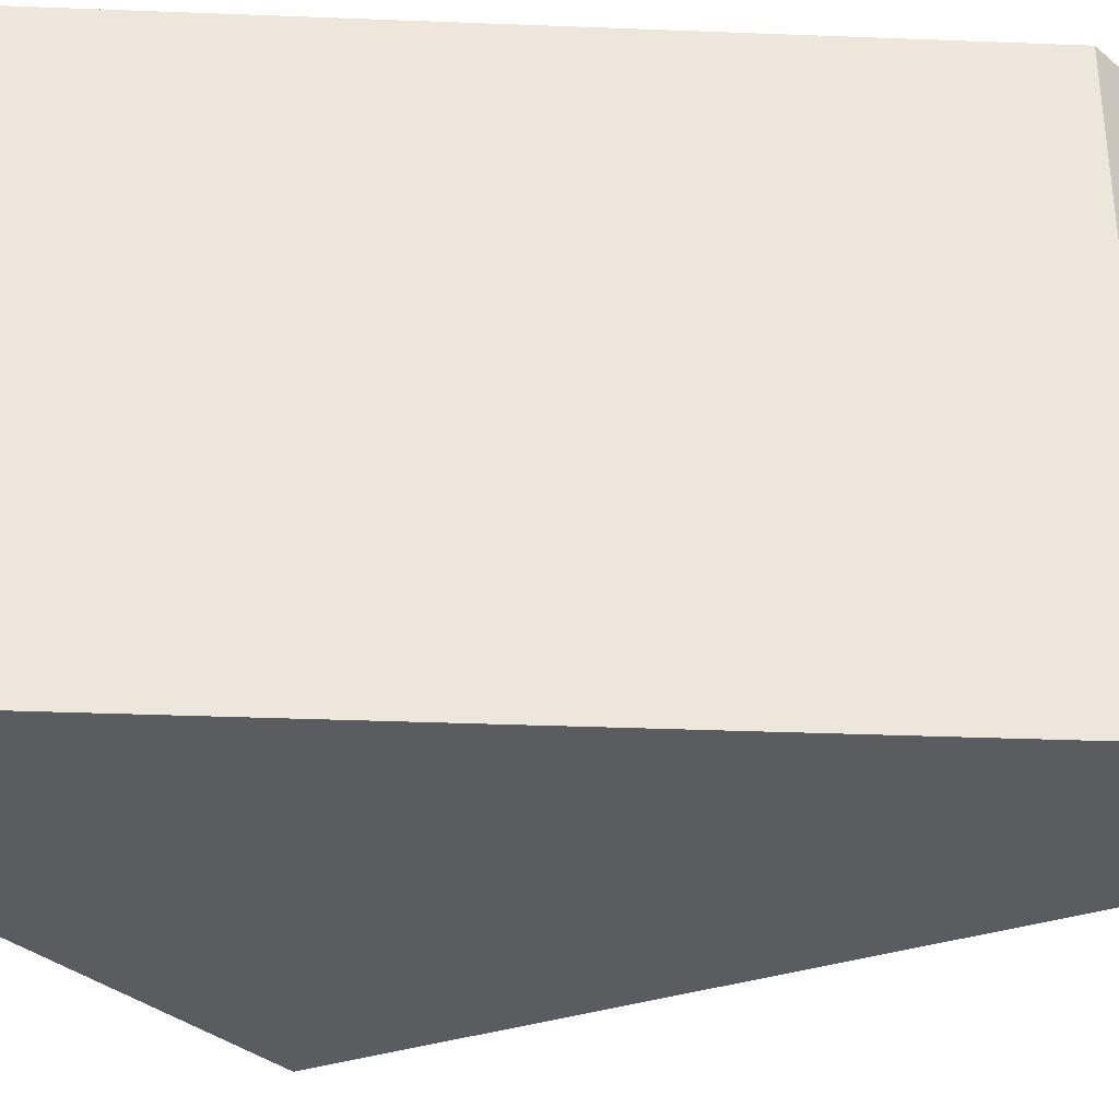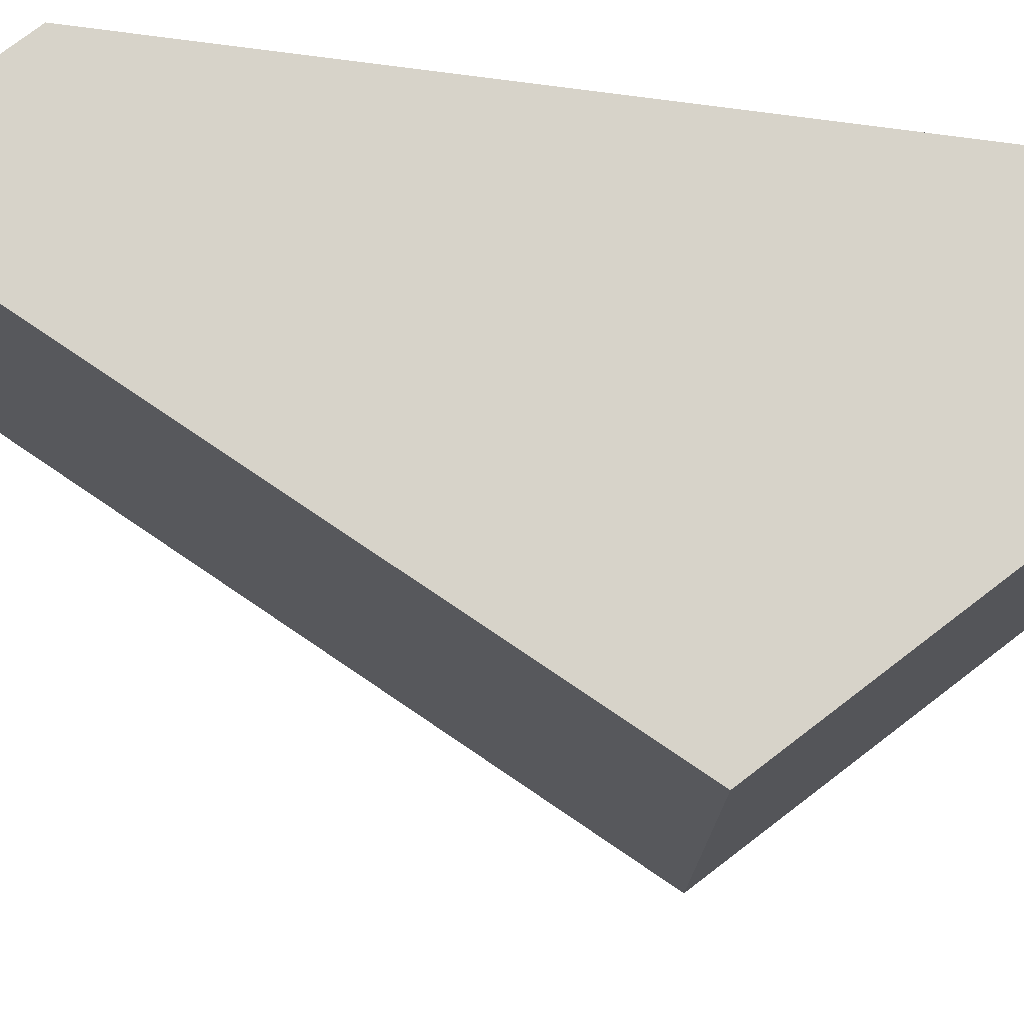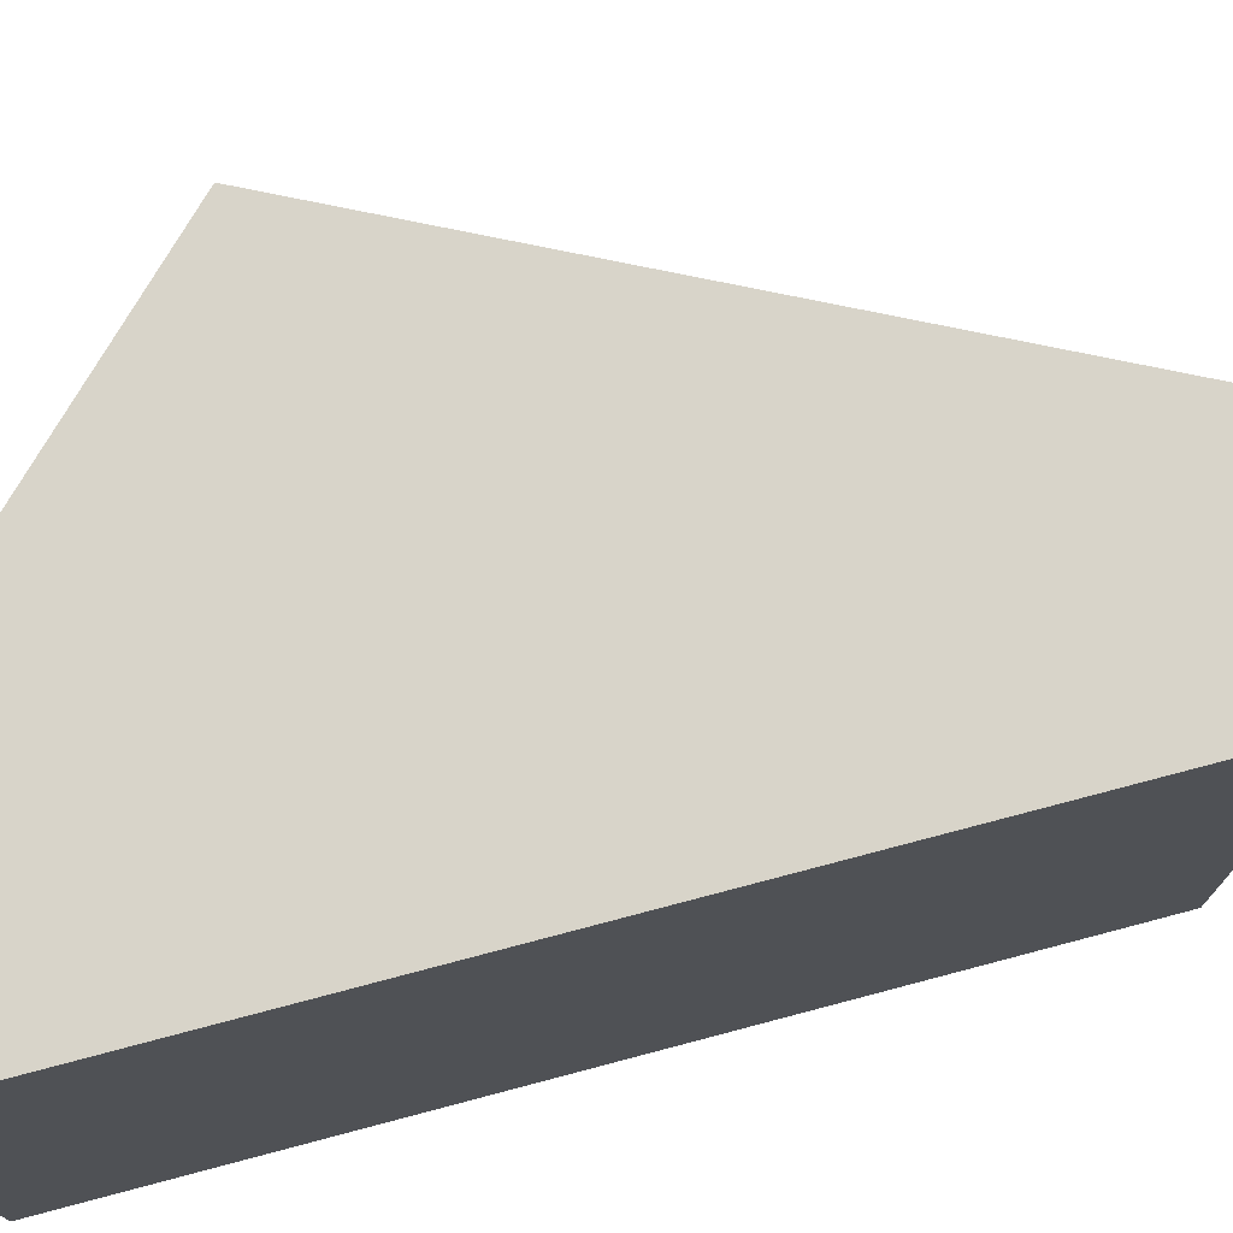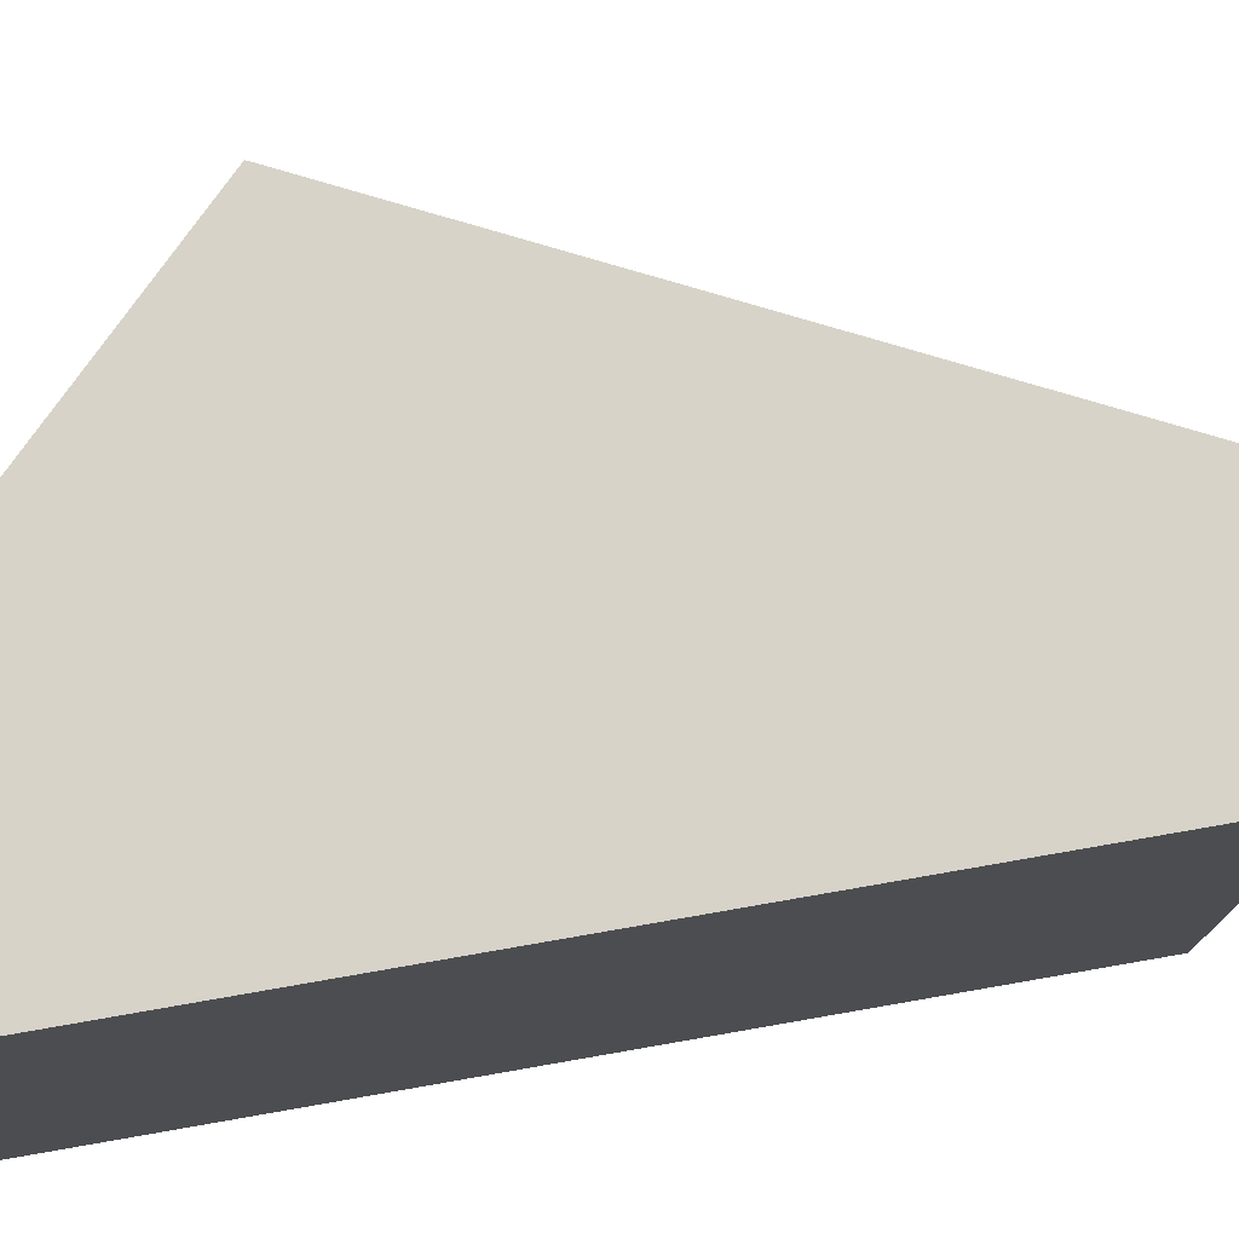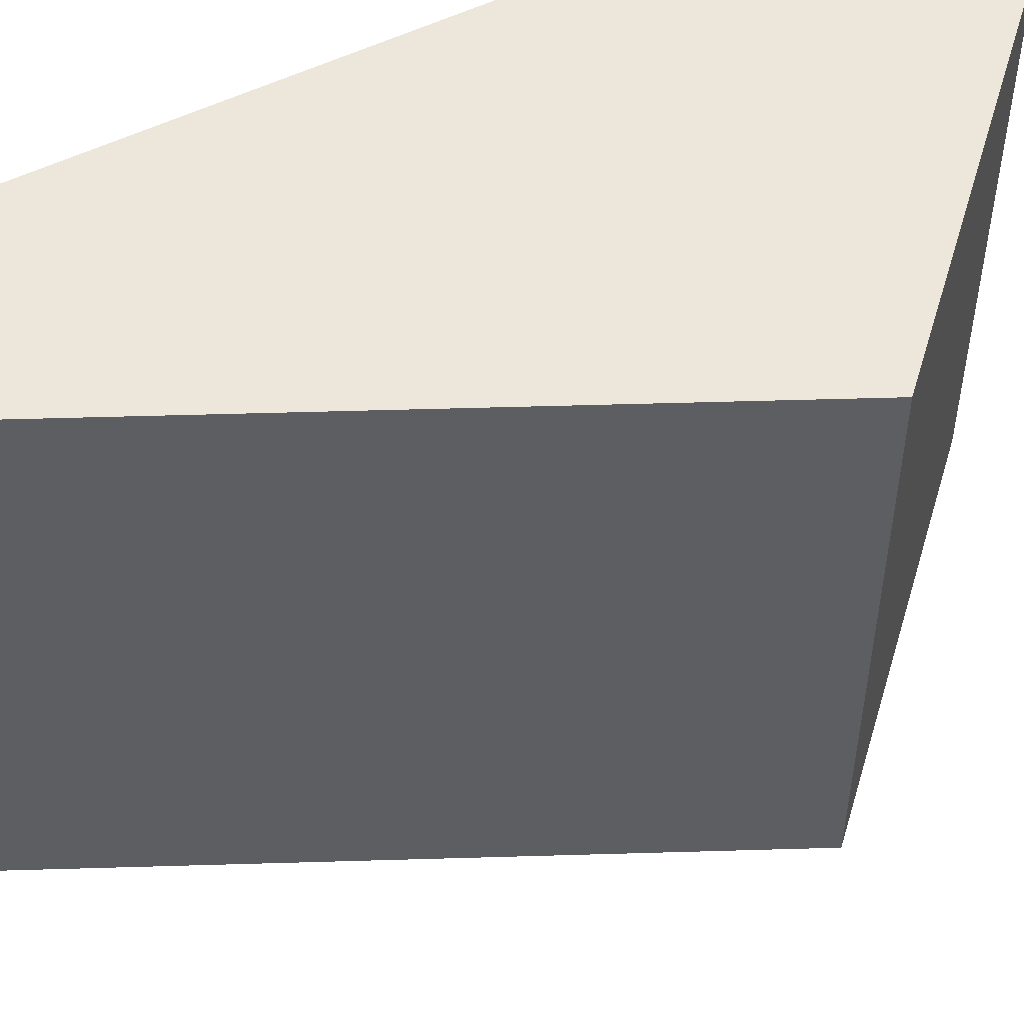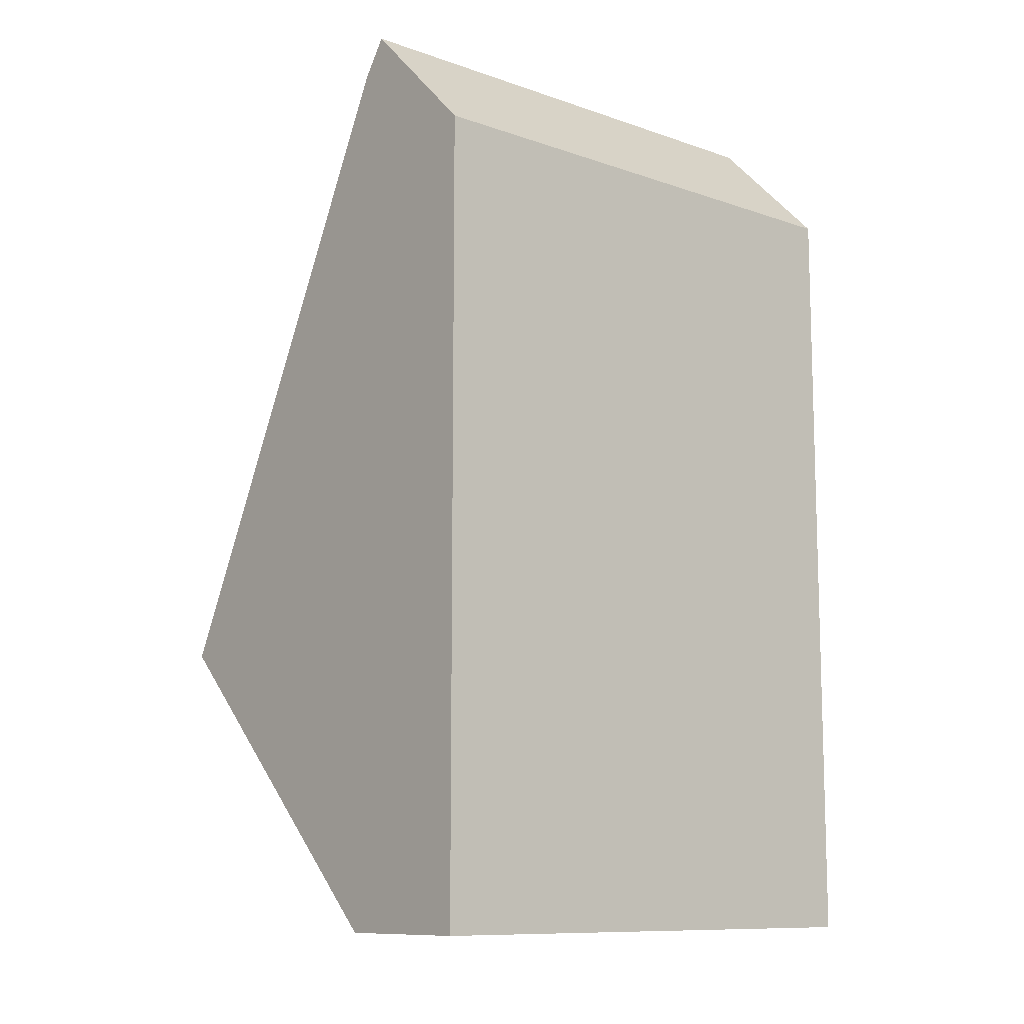
<metadata>
{"format":"obj","ext":"obj","renderer":"f3d","projection":"perspective","resolution":1024,"background":"white","views":[{"elev":-34.6,"azim":-93.0,"up":"+Y"},{"elev":76.2,"azim":97.6,"up":"+Y"},{"elev":75.4,"azim":-104.8,"up":"+Y"},{"elev":76.7,"azim":-99.9,"up":"+Y"},{"elev":52.0,"azim":61.6,"up":"+Y"},{"elev":-10.6,"azim":-130.7,"up":"+Z"}]}
</metadata>
<code>
o mesh_1500
v 1.499 4 0
v 1.499 4 2.7
v 1.499 2.201 2.7
v 1.499 2.201 0
v 1.499 4 0
v 1.499 2.201 0
v 1.999 2.201 0
v 1.999 4 0
v 1.999 4 0
v 1.999 2.201 0
v 2.999 2.201 1
v 2.999 4 1
v 1.499 2.201 2.7
v 1.499 4 2.7
v 1.916 4 3.118
v 1.916 2.201 3.118
v 1.499 4 2.7
v 1.499 4 0
v 1.999 4 0
v 2.999 4 1
v 1.999 4 2.999
v 1.499 2.201 0
v 1.499 2.201 2.7
v 1.916 2.201 3.118
v 1.999 2.201 2.999
f 1 2 3 4
f 1 4 7 8
f 8 7 11 12
f 3 2 15 16
f 2 1 8 12 21 15
f 4 3 16 25 11 7
f 12 11 25 21
f 21 25 16 15

</code>
